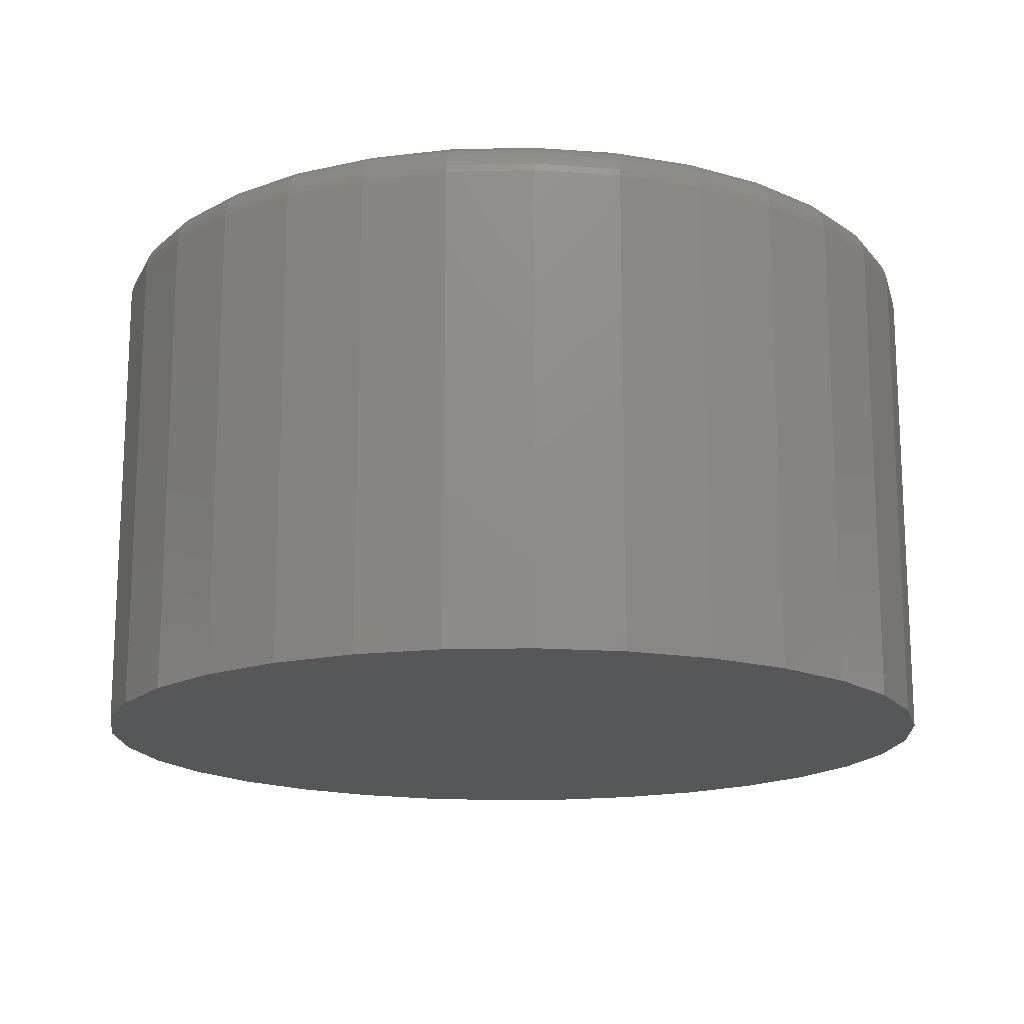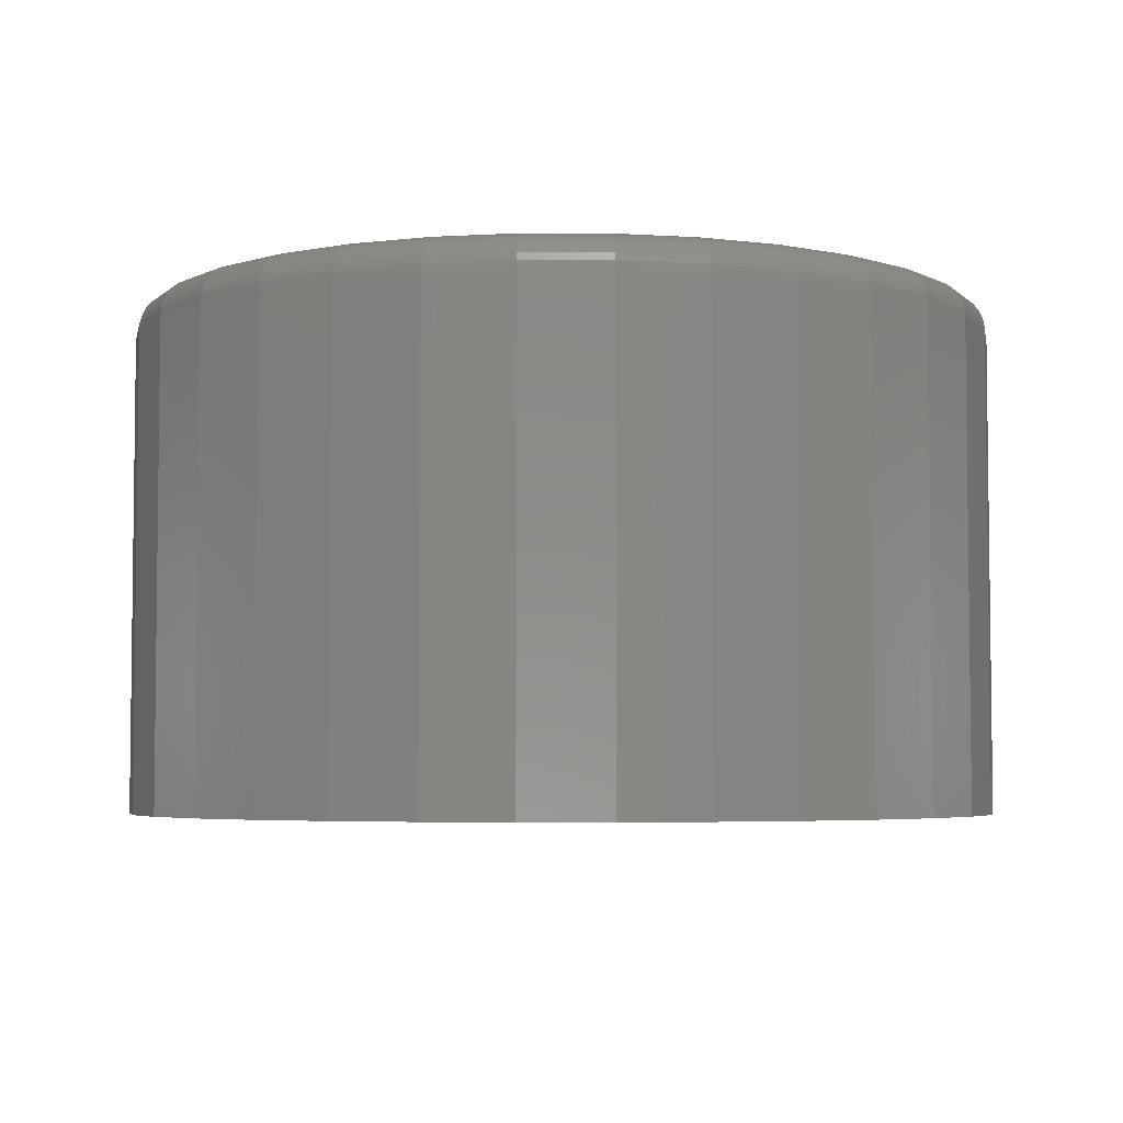
<metadata>
{"format":"stl","ext":"stl","renderer":"f3d","projection":"perspective","resolution":1024,"background":"white","views":[{"elev":-16.3,"azim":177.2,"up":"+Y"},{"elev":-4.6,"azim":95.1,"up":"+Y"}]}
</metadata>
<code>
# stl→obj: 320 verts, 636 faces
v 0.004523 6.197e-17 0.2525
v 0.05289 6.439e-17 0.2477
v -0.04385 5.902e-17 0.2477
v -0.09036 5.566e-17 0.2336
v 0.09941 6.619e-17 0.2336
v 0.05289 3.739e-17 -0.2387
v -0.04385 3.202e-17 -0.2387
v 0.09941 4.076e-17 -0.2245
v 0.004523 3.444e-17 -0.2434
v -0.09036 3.022e-17 -0.2245
v -0.1332 2.912e-17 -0.2016
v 0.1423 4.441e-17 -0.2016
v -0.1708 2.874e-17 -0.1708
v 0.1798 4.821e-17 -0.1708
v -0.2016 2.912e-17 -0.1332
v 0.2107 5.2e-17 -0.1332
v -0.2245 3.022e-17 -0.09036
v 0.2336 5.566e-17 -0.09036
v -0.2387 3.202e-17 -0.04385
v 0.2477 5.902e-17 -0.04385
v -0.2434 3.444e-17 0.004523
v 0.2525 6.197e-17 0.004523
v -0.2387 3.739e-17 0.05289
v 0.2477 6.439e-17 0.05289
v -0.2245 4.076e-17 0.09941
v 0.2336 6.619e-17 0.09941
v -0.2016 4.441e-17 0.1423
v 0.2107 6.73e-17 0.1423
v -0.1708 4.821e-17 0.1798
v 0.1798 6.767e-17 0.1798
v -0.1332 5.2e-17 0.2107
v 0.1423 6.73e-17 0.2107
v 0.2759 -0.02344 0.004523
v 0.2759 -0.3203 0.004523
v 0.2707 -0.02344 -0.04842
v 0.2707 -0.3203 -0.04842
v 0.2552 -0.02344 -0.09933
v 0.2552 -0.3203 -0.09933
v 0.2302 -0.02344 -0.1462
v 0.2302 -0.3203 -0.1462
v 0.1964 -0.02344 -0.1874
v 0.1964 -0.3203 -0.1874
v 0.1553 -0.02344 -0.2211
v 0.1553 -0.3203 -0.2211
v 0.1084 -0.02344 -0.2462
v 0.1084 -0.3203 -0.2462
v 0.05747 -0.02344 -0.2616
v 0.05747 -0.3203 -0.2616
v 0.004523 -0.02344 -0.2669
v 0.004523 -0.3203 -0.2669
v -0.04842 -0.02344 -0.2616
v -0.04842 -0.3203 -0.2616
v -0.09933 -0.02344 -0.2462
v -0.09933 -0.3203 -0.2462
v -0.1462 -0.02344 -0.2211
v -0.1462 -0.3203 -0.2211
v -0.1874 -0.02344 -0.1874
v -0.1874 -0.3203 -0.1874
v -0.2211 -0.02344 -0.1462
v -0.2211 -0.3203 -0.1462
v -0.2462 -0.02344 -0.09933
v -0.2462 -0.3203 -0.09933
v -0.2616 -0.02344 -0.04842
v -0.2616 -0.3203 -0.04842
v -0.2669 -0.02344 0.004523
v -0.2669 -0.3203 0.004523
v -0.2616 -0.02344 0.05747
v -0.2616 -0.3203 0.05747
v -0.2462 -0.02344 0.1084
v -0.2462 -0.3203 0.1084
v -0.2211 -0.02344 0.1553
v -0.2211 -0.3203 0.1553
v -0.1874 -0.02344 0.1964
v -0.1874 -0.3203 0.1964
v -0.1462 -0.02344 0.2302
v -0.1462 -0.3203 0.2302
v -0.09933 -0.02344 0.2552
v -0.09933 -0.3203 0.2552
v -0.04842 -0.02344 0.2707
v -0.04842 -0.3203 0.2707
v 0.004523 -0.02344 0.2759
v 0.004523 -0.3203 0.2759
v 0.05747 -0.02344 0.2707
v 0.05747 -0.3203 0.2707
v 0.1084 -0.02344 0.2552
v 0.1084 -0.3203 0.2552
v 0.1553 -0.02344 0.2302
v 0.1553 -0.3203 0.2302
v 0.1964 -0.02344 0.1964
v 0.1964 -0.3203 0.1964
v 0.2302 -0.02344 0.1553
v 0.2302 -0.3203 0.1553
v 0.2552 -0.02344 0.1084
v 0.2552 -0.3203 0.1084
v 0.2707 -0.02344 0.05747
v 0.2707 -0.3203 0.05747
v -0.2664 -0.01887 0.004523
v -0.2612 -0.01887 0.05738
v -0.2651 -0.01447 0.004523
v -0.2599 -0.01447 0.05712
v -0.2629 -0.01042 0.004523
v -0.2578 -0.01042 0.0567
v -0.26 -0.006865 0.004523
v -0.2549 -0.006865 0.05613
v -0.2564 -0.00395 0.004523
v -0.2514 -0.00395 0.05543
v -0.2524 -0.001784 0.004523
v -0.2475 -0.001784 0.05464
v -0.248 -0.0004503 0.004523
v -0.2431 -0.0004503 0.05379
v 0.2702 -0.01887 0.05738
v 0.2755 -0.01887 0.004523
v 0.2689 -0.01447 0.05712
v 0.2741 -0.01447 0.004523
v 0.2668 -0.01042 0.0567
v 0.272 -0.01042 0.004523
v 0.264 -0.006865 0.05613
v 0.269 -0.006865 0.004523
v 0.2605 -0.00395 0.05543
v 0.2655 -0.00395 0.004523
v 0.2565 -0.001784 0.05464
v 0.2614 -0.001784 0.004523
v 0.2522 -0.0004503 0.05379
v 0.257 -0.0004503 0.004523
v 0.2548 -0.01887 0.1082
v 0.2536 -0.01447 0.1077
v 0.2516 -0.01042 0.1069
v 0.2489 -0.006865 0.1057
v 0.2456 -0.00395 0.1044
v 0.2419 -0.001784 0.1028
v 0.2378 -0.0004503 0.1012
v 0.2298 -0.01887 0.155
v 0.2287 -0.01447 0.1543
v 0.2269 -0.01042 0.1531
v 0.2245 -0.006865 0.1515
v 0.2215 -0.00395 0.1495
v 0.2181 -0.001784 0.1473
v 0.2145 -0.0004503 0.1448
v 0.1961 -0.01887 0.1961
v 0.1952 -0.01447 0.1952
v 0.1936 -0.01042 0.1936
v 0.1916 -0.006865 0.1916
v 0.1891 -0.00395 0.1891
v 0.1862 -0.001784 0.1862
v 0.1831 -0.0004503 0.1831
v 0.155 -0.01887 0.2298
v 0.1543 -0.01447 0.2287
v 0.1531 -0.01042 0.2269
v 0.1515 -0.006865 0.2245
v 0.1495 -0.00395 0.2215
v 0.1473 -0.001784 0.2181
v 0.1448 -0.0004503 0.2145
v 0.1082 -0.01887 0.2548
v 0.1077 -0.01447 0.2536
v 0.1069 -0.01042 0.2516
v 0.1057 -0.006865 0.2489
v 0.1044 -0.00395 0.2456
v 0.1028 -0.001784 0.2419
v 0.1012 -0.0004503 0.2378
v 0.05738 -0.01887 0.2702
v 0.05712 -0.01447 0.2689
v 0.0567 -0.01042 0.2668
v 0.05613 -0.006865 0.264
v 0.05543 -0.00395 0.2605
v 0.05464 -0.001784 0.2565
v 0.05379 -0.0004503 0.2522
v 0.004523 -0.01887 0.2755
v 0.004523 -0.01447 0.2741
v 0.004523 -0.01042 0.272
v 0.004523 -0.006865 0.269
v 0.004523 -0.00395 0.2655
v 0.004523 -0.001784 0.2614
v 0.004523 -0.0004503 0.257
v -0.04833 -0.01887 0.2702
v -0.04807 -0.01447 0.2689
v -0.04765 -0.01042 0.2668
v -0.04708 -0.006865 0.264
v -0.04639 -0.00395 0.2605
v -0.0456 -0.001784 0.2565
v -0.04474 -0.0004503 0.2522
v -0.09916 -0.01887 0.2548
v -0.09865 -0.01447 0.2536
v -0.09782 -0.01042 0.2516
v -0.0967 -0.006865 0.2489
v -0.09534 -0.00395 0.2456
v -0.09379 -0.001784 0.2419
v -0.09211 -0.0004503 0.2378
v -0.146 -0.01887 0.2298
v -0.1453 -0.01447 0.2287
v -0.1441 -0.01042 0.2269
v -0.1424 -0.006865 0.2245
v -0.1405 -0.00395 0.2215
v -0.1382 -0.001784 0.2181
v -0.1358 -0.0004503 0.2145
v -0.1871 -0.01887 0.1961
v -0.1861 -0.01447 0.1952
v -0.1846 -0.01042 0.1936
v -0.1825 -0.006865 0.1916
v -0.18 -0.00395 0.1891
v -0.1771 -0.001784 0.1862
v -0.174 -0.0004503 0.1831
v -0.2207 -0.01887 0.155
v -0.2196 -0.01447 0.1543
v -0.2178 -0.01042 0.1531
v -0.2154 -0.006865 0.1515
v -0.2125 -0.00395 0.1495
v -0.2091 -0.001784 0.1473
v -0.2054 -0.0004503 0.1448
v -0.2458 -0.01887 0.1082
v -0.2446 -0.01447 0.1077
v -0.2426 -0.01042 0.1069
v -0.2399 -0.006865 0.1057
v -0.2366 -0.00395 0.1044
v -0.2328 -0.001784 0.1028
v -0.2288 -0.0004503 0.1012
v 0.2702 -0.01887 -0.04833
v 0.2689 -0.01447 -0.04807
v 0.2668 -0.01042 -0.04765
v 0.264 -0.006865 -0.04708
v 0.2605 -0.00395 -0.04639
v 0.2565 -0.001784 -0.0456
v 0.2522 -0.0004503 -0.04474
v -0.2612 -0.01887 -0.04833
v -0.2599 -0.01447 -0.04807
v -0.2578 -0.01042 -0.04765
v -0.2549 -0.006865 -0.04708
v -0.2514 -0.00395 -0.04639
v -0.2475 -0.001784 -0.0456
v -0.2431 -0.0004503 -0.04474
v -0.2458 -0.01887 -0.09916
v -0.2446 -0.01447 -0.09865
v -0.2426 -0.01042 -0.09782
v -0.2399 -0.006865 -0.0967
v -0.2366 -0.00395 -0.09534
v -0.2328 -0.001784 -0.09379
v -0.2288 -0.0004503 -0.09211
v -0.2207 -0.01887 -0.146
v -0.2196 -0.01447 -0.1453
v -0.2178 -0.01042 -0.1441
v -0.2154 -0.006865 -0.1424
v -0.2125 -0.00395 -0.1405
v -0.2091 -0.001784 -0.1382
v -0.2054 -0.0004503 -0.1358
v -0.1871 -0.01887 -0.1871
v -0.1861 -0.01447 -0.1861
v -0.1846 -0.01042 -0.1846
v -0.1825 -0.006865 -0.1825
v -0.18 -0.00395 -0.18
v -0.1771 -0.001784 -0.1771
v -0.174 -0.0004503 -0.174
v -0.146 -0.01887 -0.2207
v -0.1453 -0.01447 -0.2196
v -0.1441 -0.01042 -0.2178
v -0.1424 -0.006865 -0.2154
v -0.1405 -0.00395 -0.2125
v -0.1382 -0.001784 -0.2091
v -0.1358 -0.0004503 -0.2054
v -0.09916 -0.01887 -0.2458
v -0.09865 -0.01447 -0.2446
v -0.09782 -0.01042 -0.2426
v -0.0967 -0.006865 -0.2399
v -0.09534 -0.00395 -0.2366
v -0.09379 -0.001784 -0.2328
v -0.09211 -0.0004503 -0.2288
v -0.04833 -0.01887 -0.2612
v -0.04807 -0.01447 -0.2599
v -0.04765 -0.01042 -0.2578
v -0.04708 -0.006865 -0.2549
v -0.04639 -0.00395 -0.2514
v -0.0456 -0.001784 -0.2475
v -0.04474 -0.0004503 -0.2431
v 0.004523 -0.01887 -0.2664
v 0.004523 -0.01447 -0.2651
v 0.004523 -0.01042 -0.2629
v 0.004523 -0.006865 -0.26
v 0.004523 -0.00395 -0.2564
v 0.004523 -0.001784 -0.2524
v 0.004523 -0.0004503 -0.248
v 0.05738 -0.01887 -0.2612
v 0.05712 -0.01447 -0.2599
v 0.0567 -0.01042 -0.2578
v 0.05613 -0.006865 -0.2549
v 0.05543 -0.00395 -0.2514
v 0.05464 -0.001784 -0.2475
v 0.05379 -0.0004503 -0.2431
v 0.1082 -0.01887 -0.2458
v 0.1077 -0.01447 -0.2446
v 0.1069 -0.01042 -0.2426
v 0.1057 -0.006865 -0.2399
v 0.1044 -0.00395 -0.2366
v 0.1028 -0.001784 -0.2328
v 0.1012 -0.0004503 -0.2288
v 0.155 -0.01887 -0.2207
v 0.1543 -0.01447 -0.2196
v 0.1531 -0.01042 -0.2178
v 0.1515 -0.006865 -0.2154
v 0.1495 -0.00395 -0.2125
v 0.1473 -0.001784 -0.2091
v 0.1448 -0.0004503 -0.2054
v 0.1961 -0.01887 -0.1871
v 0.1952 -0.01447 -0.1861
v 0.1936 -0.01042 -0.1846
v 0.1916 -0.006865 -0.1825
v 0.1891 -0.00395 -0.18
v 0.1862 -0.001784 -0.1771
v 0.1831 -0.0004503 -0.174
v 0.2298 -0.01887 -0.146
v 0.2287 -0.01447 -0.1453
v 0.2269 -0.01042 -0.1441
v 0.2245 -0.006865 -0.1424
v 0.2215 -0.00395 -0.1405
v 0.2181 -0.001784 -0.1382
v 0.2145 -0.0004503 -0.1358
v 0.2548 -0.01887 -0.09916
v 0.2536 -0.01447 -0.09865
v 0.2516 -0.01042 -0.09782
v 0.2489 -0.006865 -0.0967
v 0.2456 -0.00395 -0.09534
v 0.2419 -0.001784 -0.09379
v 0.2378 -0.0004503 -0.09211
f 1 2 3
f 4 3 2
f 5 4 2
f 6 7 8
f 9 7 6
f 7 10 8
f 8 10 11
f 8 11 12
f 12 11 13
f 12 13 14
f 14 13 15
f 14 15 16
f 16 15 17
f 16 17 18
f 18 17 19
f 18 19 20
f 20 19 21
f 20 21 22
f 22 21 23
f 22 23 24
f 24 23 25
f 24 25 26
f 26 25 27
f 26 27 28
f 28 27 29
f 28 29 30
f 30 29 31
f 30 31 32
f 32 31 4
f 32 4 5
f 33 34 35
f 35 34 36
f 35 36 37
f 37 36 38
f 37 38 39
f 39 38 40
f 39 40 41
f 41 40 42
f 41 42 43
f 43 42 44
f 43 44 45
f 45 44 46
f 45 46 47
f 47 46 48
f 47 48 49
f 49 48 50
f 49 50 51
f 51 50 52
f 51 52 53
f 53 52 54
f 53 54 55
f 55 54 56
f 55 56 57
f 57 56 58
f 57 58 59
f 59 58 60
f 59 60 61
f 61 60 62
f 61 62 63
f 63 62 64
f 63 64 65
f 65 64 66
f 65 66 67
f 67 66 68
f 67 68 69
f 69 68 70
f 69 70 71
f 71 70 72
f 71 72 73
f 73 72 74
f 73 74 75
f 75 74 76
f 75 76 77
f 77 76 78
f 77 78 79
f 79 78 80
f 79 80 81
f 81 80 82
f 81 82 83
f 83 82 84
f 83 84 85
f 85 84 86
f 85 86 87
f 87 86 88
f 87 88 89
f 89 88 90
f 89 90 91
f 91 90 92
f 91 92 93
f 93 92 94
f 93 94 95
f 95 94 96
f 95 96 33
f 33 96 34
f 65 67 97
f 97 67 98
f 97 98 99
f 99 98 100
f 99 100 101
f 101 100 102
f 101 102 103
f 103 102 104
f 103 104 105
f 105 104 106
f 105 106 107
f 107 106 108
f 107 108 109
f 109 108 110
f 109 110 21
f 21 110 23
f 95 33 111
f 111 33 112
f 111 112 113
f 113 112 114
f 113 114 115
f 115 114 116
f 115 116 117
f 117 116 118
f 117 118 119
f 119 118 120
f 119 120 121
f 121 120 122
f 121 122 123
f 123 122 124
f 123 124 24
f 24 124 22
f 93 95 125
f 125 95 111
f 125 111 126
f 126 111 113
f 126 113 127
f 127 113 115
f 127 115 128
f 128 115 117
f 128 117 129
f 129 117 119
f 129 119 130
f 130 119 121
f 130 121 131
f 131 121 123
f 131 123 26
f 26 123 24
f 91 93 132
f 132 93 125
f 132 125 133
f 133 125 126
f 133 126 134
f 134 126 127
f 134 127 135
f 135 127 128
f 135 128 136
f 136 128 129
f 136 129 137
f 137 129 130
f 137 130 138
f 138 130 131
f 138 131 28
f 28 131 26
f 89 91 139
f 139 91 132
f 139 132 140
f 140 132 133
f 140 133 141
f 141 133 134
f 141 134 142
f 142 134 135
f 142 135 143
f 143 135 136
f 143 136 144
f 144 136 137
f 144 137 145
f 145 137 138
f 145 138 30
f 30 138 28
f 87 89 146
f 146 89 139
f 146 139 147
f 147 139 140
f 147 140 148
f 148 140 141
f 148 141 149
f 149 141 142
f 149 142 150
f 150 142 143
f 150 143 151
f 151 143 144
f 151 144 152
f 152 144 145
f 152 145 32
f 32 145 30
f 85 87 153
f 153 87 146
f 153 146 154
f 154 146 147
f 154 147 155
f 155 147 148
f 155 148 156
f 156 148 149
f 156 149 157
f 157 149 150
f 157 150 158
f 158 150 151
f 158 151 159
f 159 151 152
f 159 152 5
f 5 152 32
f 83 85 160
f 160 85 153
f 160 153 161
f 161 153 154
f 161 154 162
f 162 154 155
f 162 155 163
f 163 155 156
f 163 156 164
f 164 156 157
f 164 157 165
f 165 157 158
f 165 158 166
f 166 158 159
f 166 159 2
f 2 159 5
f 81 83 167
f 167 83 160
f 167 160 168
f 168 160 161
f 168 161 169
f 169 161 162
f 169 162 170
f 170 162 163
f 170 163 171
f 171 163 164
f 171 164 172
f 172 164 165
f 172 165 173
f 173 165 166
f 173 166 1
f 1 166 2
f 79 81 174
f 174 81 167
f 174 167 175
f 175 167 168
f 175 168 176
f 176 168 169
f 176 169 177
f 177 169 170
f 177 170 178
f 178 170 171
f 178 171 179
f 179 171 172
f 179 172 180
f 180 172 173
f 180 173 3
f 3 173 1
f 77 79 181
f 181 79 174
f 181 174 182
f 182 174 175
f 182 175 183
f 183 175 176
f 183 176 184
f 184 176 177
f 184 177 185
f 185 177 178
f 185 178 186
f 186 178 179
f 186 179 187
f 187 179 180
f 187 180 4
f 4 180 3
f 75 77 188
f 188 77 181
f 188 181 189
f 189 181 182
f 189 182 190
f 190 182 183
f 190 183 191
f 191 183 184
f 191 184 192
f 192 184 185
f 192 185 193
f 193 185 186
f 193 186 194
f 194 186 187
f 194 187 31
f 31 187 4
f 73 75 195
f 195 75 188
f 195 188 196
f 196 188 189
f 196 189 197
f 197 189 190
f 197 190 198
f 198 190 191
f 198 191 199
f 199 191 192
f 199 192 200
f 200 192 193
f 200 193 201
f 201 193 194
f 201 194 29
f 29 194 31
f 71 73 202
f 202 73 195
f 202 195 203
f 203 195 196
f 203 196 204
f 204 196 197
f 204 197 205
f 205 197 198
f 205 198 206
f 206 198 199
f 206 199 207
f 207 199 200
f 207 200 208
f 208 200 201
f 208 201 27
f 27 201 29
f 69 71 209
f 209 71 202
f 209 202 210
f 210 202 203
f 210 203 211
f 211 203 204
f 211 204 212
f 212 204 205
f 212 205 213
f 213 205 206
f 213 206 214
f 214 206 207
f 214 207 215
f 215 207 208
f 215 208 25
f 25 208 27
f 67 69 98
f 98 69 209
f 98 209 100
f 100 209 210
f 100 210 102
f 102 210 211
f 102 211 104
f 104 211 212
f 104 212 106
f 106 212 213
f 106 213 108
f 108 213 214
f 108 214 110
f 110 214 215
f 110 215 23
f 23 215 25
f 33 35 112
f 112 35 216
f 112 216 114
f 114 216 217
f 114 217 116
f 116 217 218
f 116 218 118
f 118 218 219
f 118 219 120
f 120 219 220
f 120 220 122
f 122 220 221
f 122 221 124
f 124 221 222
f 124 222 22
f 22 222 20
f 63 65 223
f 223 65 97
f 223 97 224
f 224 97 99
f 224 99 225
f 225 99 101
f 225 101 226
f 226 101 103
f 226 103 227
f 227 103 105
f 227 105 228
f 228 105 107
f 228 107 229
f 229 107 109
f 229 109 19
f 19 109 21
f 61 63 230
f 230 63 223
f 230 223 231
f 231 223 224
f 231 224 232
f 232 224 225
f 232 225 233
f 233 225 226
f 233 226 234
f 234 226 227
f 234 227 235
f 235 227 228
f 235 228 236
f 236 228 229
f 236 229 17
f 17 229 19
f 59 61 237
f 237 61 230
f 237 230 238
f 238 230 231
f 238 231 239
f 239 231 232
f 239 232 240
f 240 232 233
f 240 233 241
f 241 233 234
f 241 234 242
f 242 234 235
f 242 235 243
f 243 235 236
f 243 236 15
f 15 236 17
f 57 59 244
f 244 59 237
f 244 237 245
f 245 237 238
f 245 238 246
f 246 238 239
f 246 239 247
f 247 239 240
f 247 240 248
f 248 240 241
f 248 241 249
f 249 241 242
f 249 242 250
f 250 242 243
f 250 243 13
f 13 243 15
f 55 57 251
f 251 57 244
f 251 244 252
f 252 244 245
f 252 245 253
f 253 245 246
f 253 246 254
f 254 246 247
f 254 247 255
f 255 247 248
f 255 248 256
f 256 248 249
f 256 249 257
f 257 249 250
f 257 250 11
f 11 250 13
f 53 55 258
f 258 55 251
f 258 251 259
f 259 251 252
f 259 252 260
f 260 252 253
f 260 253 261
f 261 253 254
f 261 254 262
f 262 254 255
f 262 255 263
f 263 255 256
f 263 256 264
f 264 256 257
f 264 257 10
f 10 257 11
f 51 53 265
f 265 53 258
f 265 258 266
f 266 258 259
f 266 259 267
f 267 259 260
f 267 260 268
f 268 260 261
f 268 261 269
f 269 261 262
f 269 262 270
f 270 262 263
f 270 263 271
f 271 263 264
f 271 264 7
f 7 264 10
f 49 51 272
f 272 51 265
f 272 265 273
f 273 265 266
f 273 266 274
f 274 266 267
f 274 267 275
f 275 267 268
f 275 268 276
f 276 268 269
f 276 269 277
f 277 269 270
f 277 270 278
f 278 270 271
f 278 271 9
f 9 271 7
f 47 49 279
f 279 49 272
f 279 272 280
f 280 272 273
f 280 273 281
f 281 273 274
f 281 274 282
f 282 274 275
f 282 275 283
f 283 275 276
f 283 276 284
f 284 276 277
f 284 277 285
f 285 277 278
f 285 278 6
f 6 278 9
f 45 47 286
f 286 47 279
f 286 279 287
f 287 279 280
f 287 280 288
f 288 280 281
f 288 281 289
f 289 281 282
f 289 282 290
f 290 282 283
f 290 283 291
f 291 283 284
f 291 284 292
f 292 284 285
f 292 285 8
f 8 285 6
f 43 45 293
f 293 45 286
f 293 286 294
f 294 286 287
f 294 287 295
f 295 287 288
f 295 288 296
f 296 288 289
f 296 289 297
f 297 289 290
f 297 290 298
f 298 290 291
f 298 291 299
f 299 291 292
f 299 292 12
f 12 292 8
f 41 43 300
f 300 43 293
f 300 293 301
f 301 293 294
f 301 294 302
f 302 294 295
f 302 295 303
f 303 295 296
f 303 296 304
f 304 296 297
f 304 297 305
f 305 297 298
f 305 298 306
f 306 298 299
f 306 299 14
f 14 299 12
f 39 41 307
f 307 41 300
f 307 300 308
f 308 300 301
f 308 301 309
f 309 301 302
f 309 302 310
f 310 302 303
f 310 303 311
f 311 303 304
f 311 304 312
f 312 304 305
f 312 305 313
f 313 305 306
f 313 306 16
f 16 306 14
f 37 39 314
f 314 39 307
f 314 307 315
f 315 307 308
f 315 308 316
f 316 308 309
f 316 309 317
f 317 309 310
f 317 310 318
f 318 310 311
f 318 311 319
f 319 311 312
f 319 312 320
f 320 312 313
f 320 313 18
f 18 313 16
f 35 37 216
f 216 37 314
f 216 314 217
f 217 314 315
f 217 315 218
f 218 315 316
f 218 316 219
f 219 316 317
f 219 317 220
f 220 317 318
f 220 318 221
f 221 318 319
f 221 319 222
f 222 319 320
f 222 320 20
f 20 320 18
f 80 84 82
f 84 80 86
f 86 80 78
f 86 78 88
f 88 78 76
f 88 76 90
f 90 76 74
f 90 74 92
f 92 74 72
f 92 72 94
f 94 72 70
f 94 70 96
f 96 70 68
f 96 68 34
f 34 68 66
f 34 66 36
f 36 66 64
f 36 64 38
f 38 64 62
f 38 62 40
f 40 62 60
f 40 60 42
f 42 60 58
f 42 58 44
f 44 58 56
f 44 56 46
f 46 56 54
f 46 54 48
f 48 54 52
f 48 52 50

</code>
